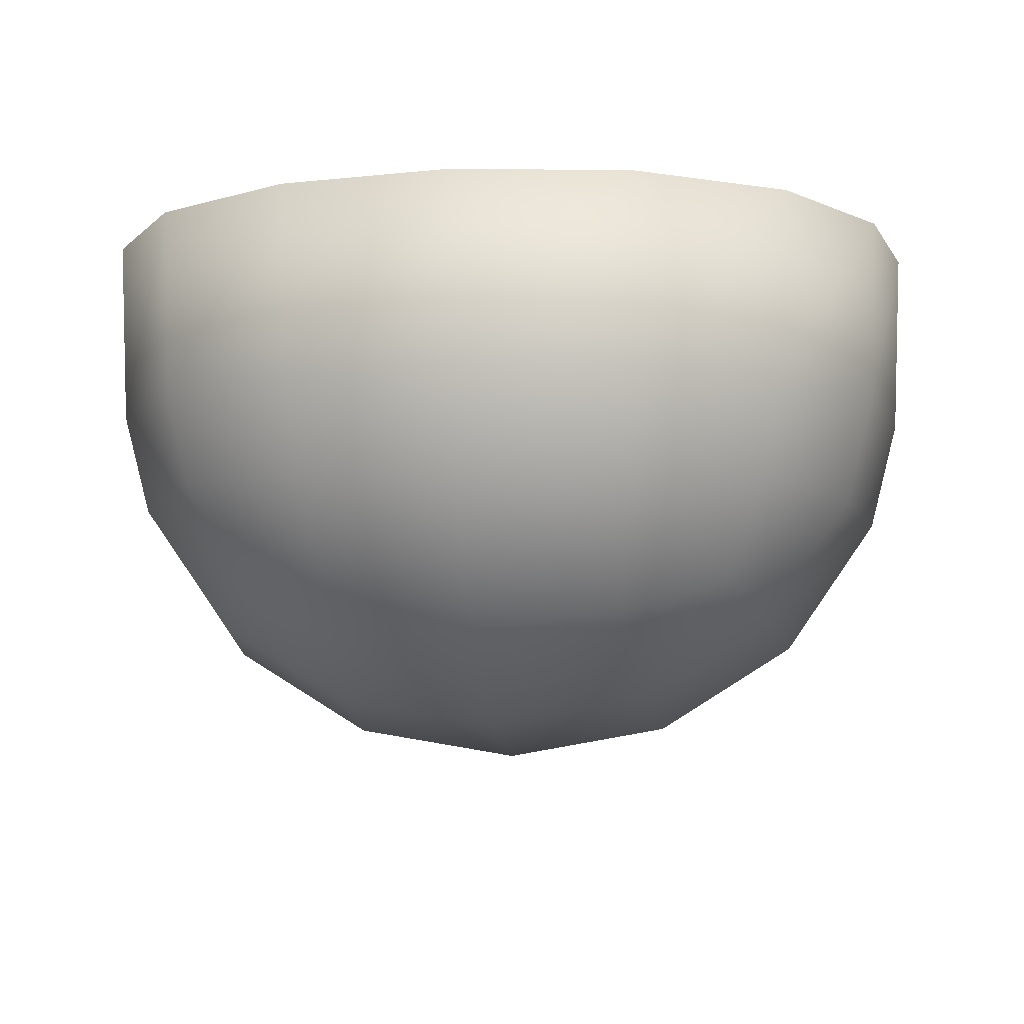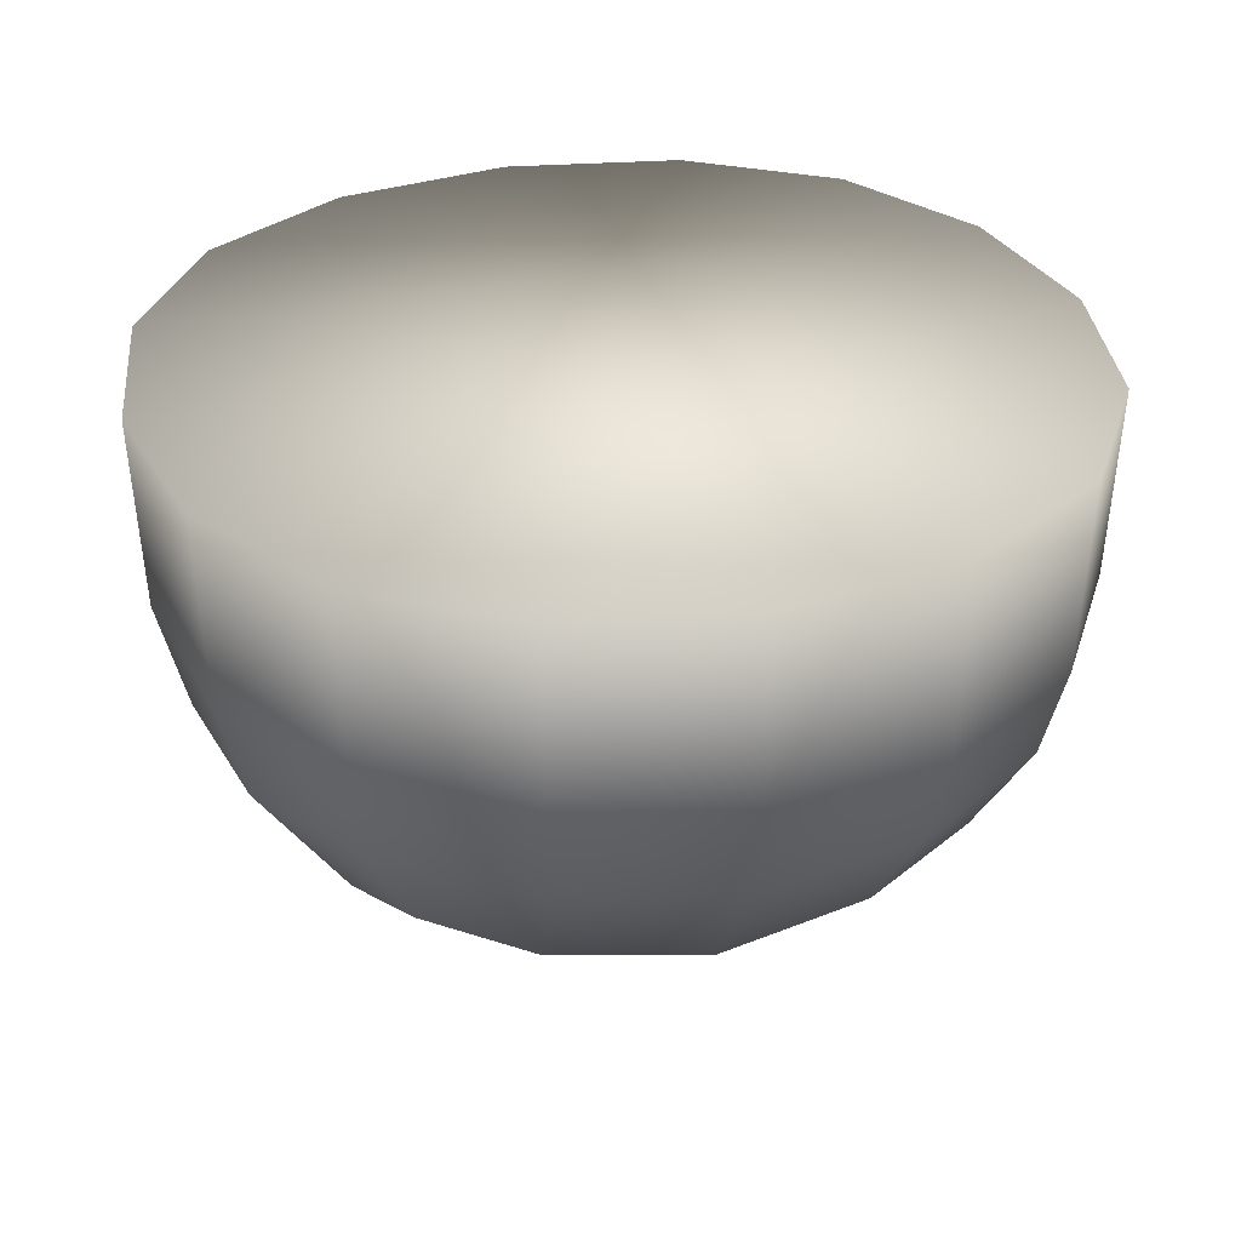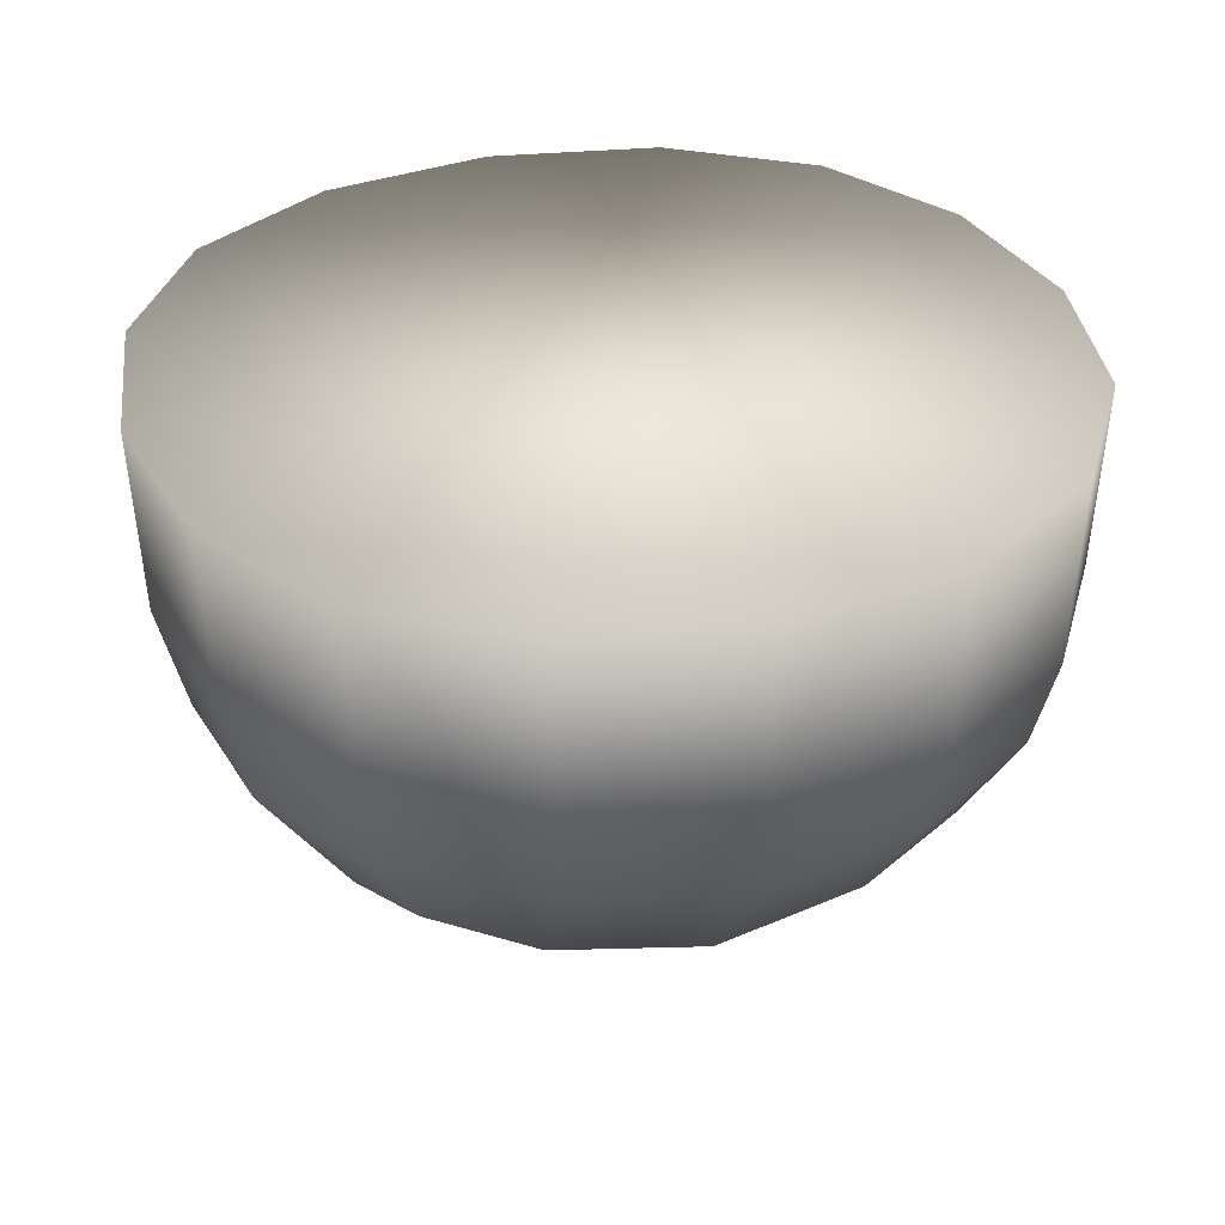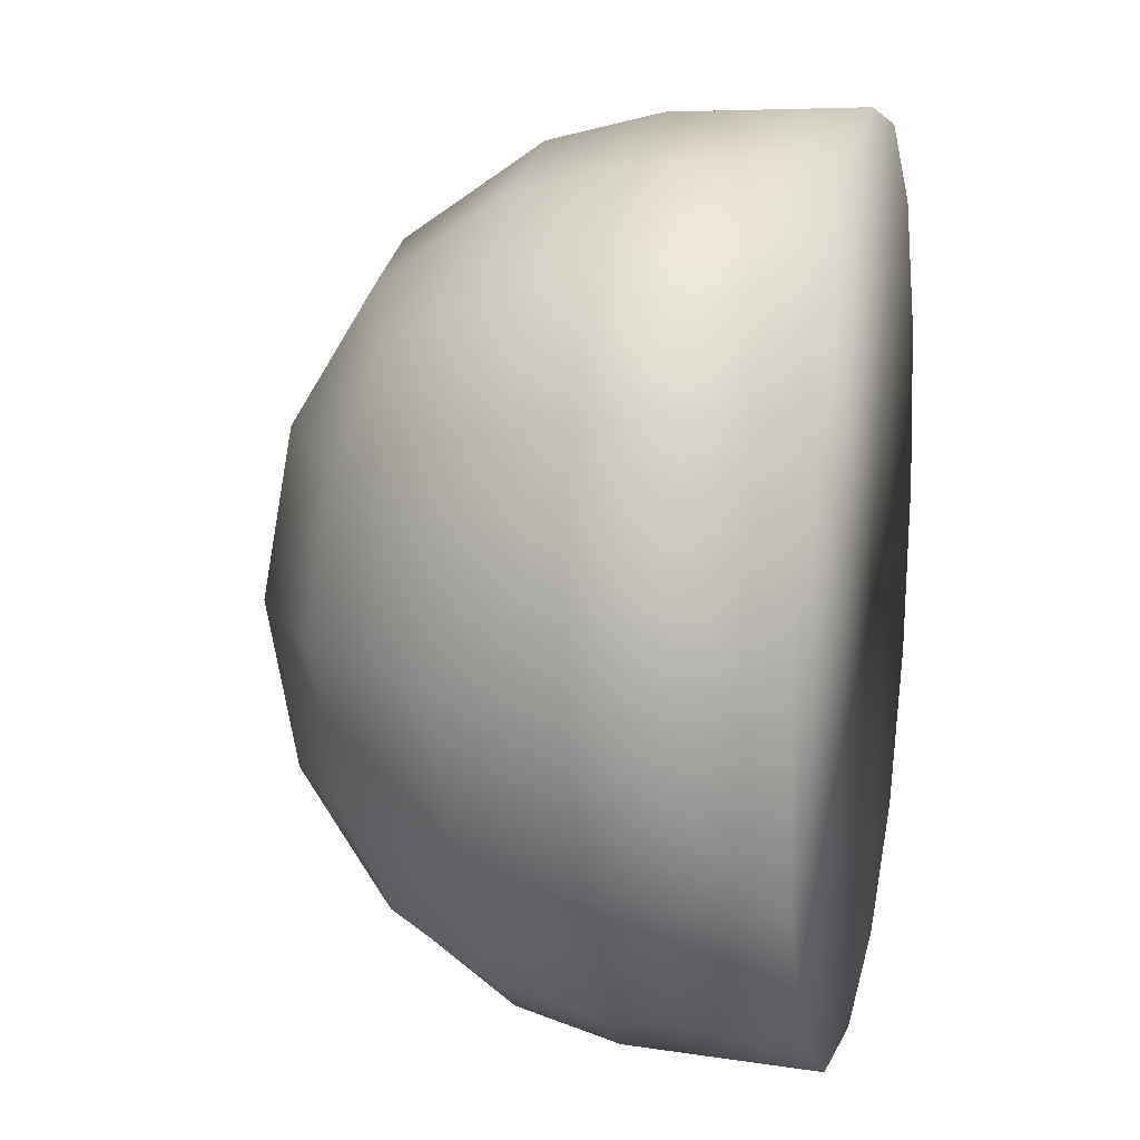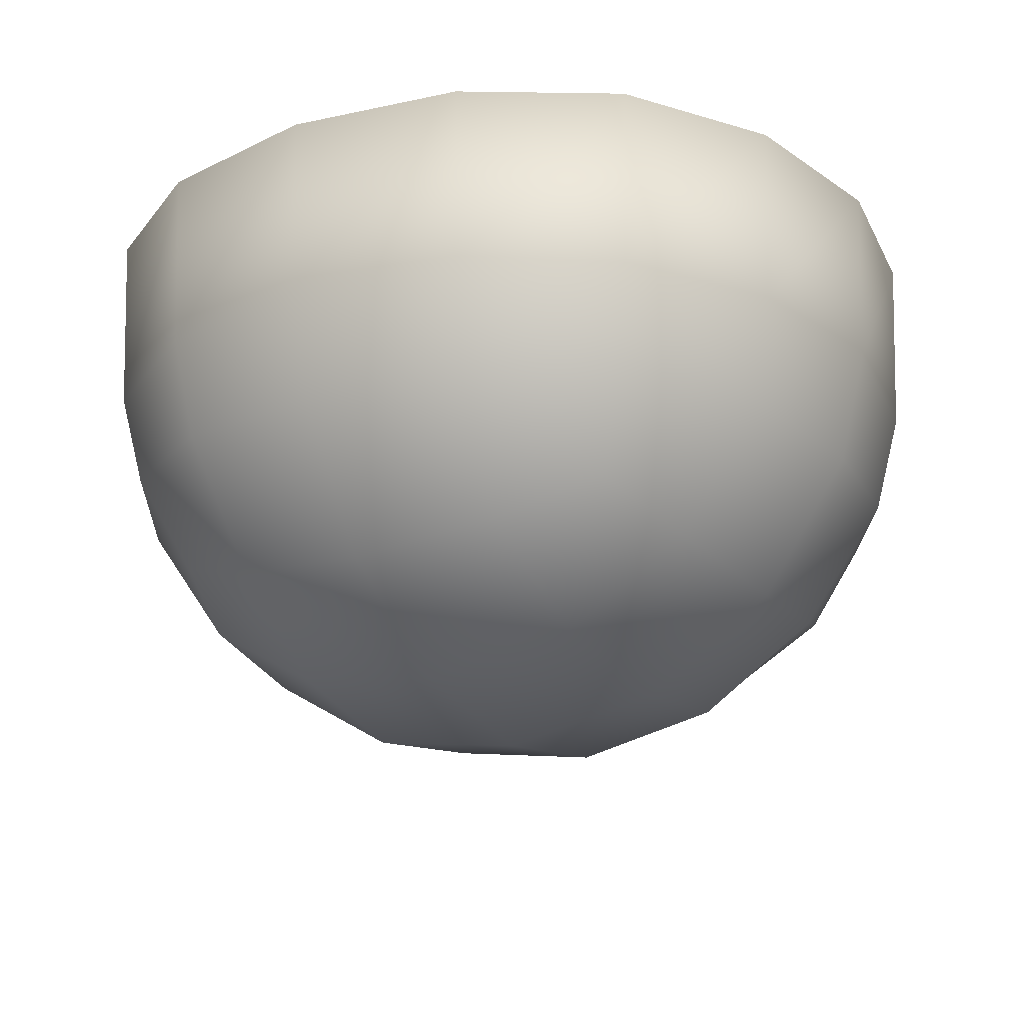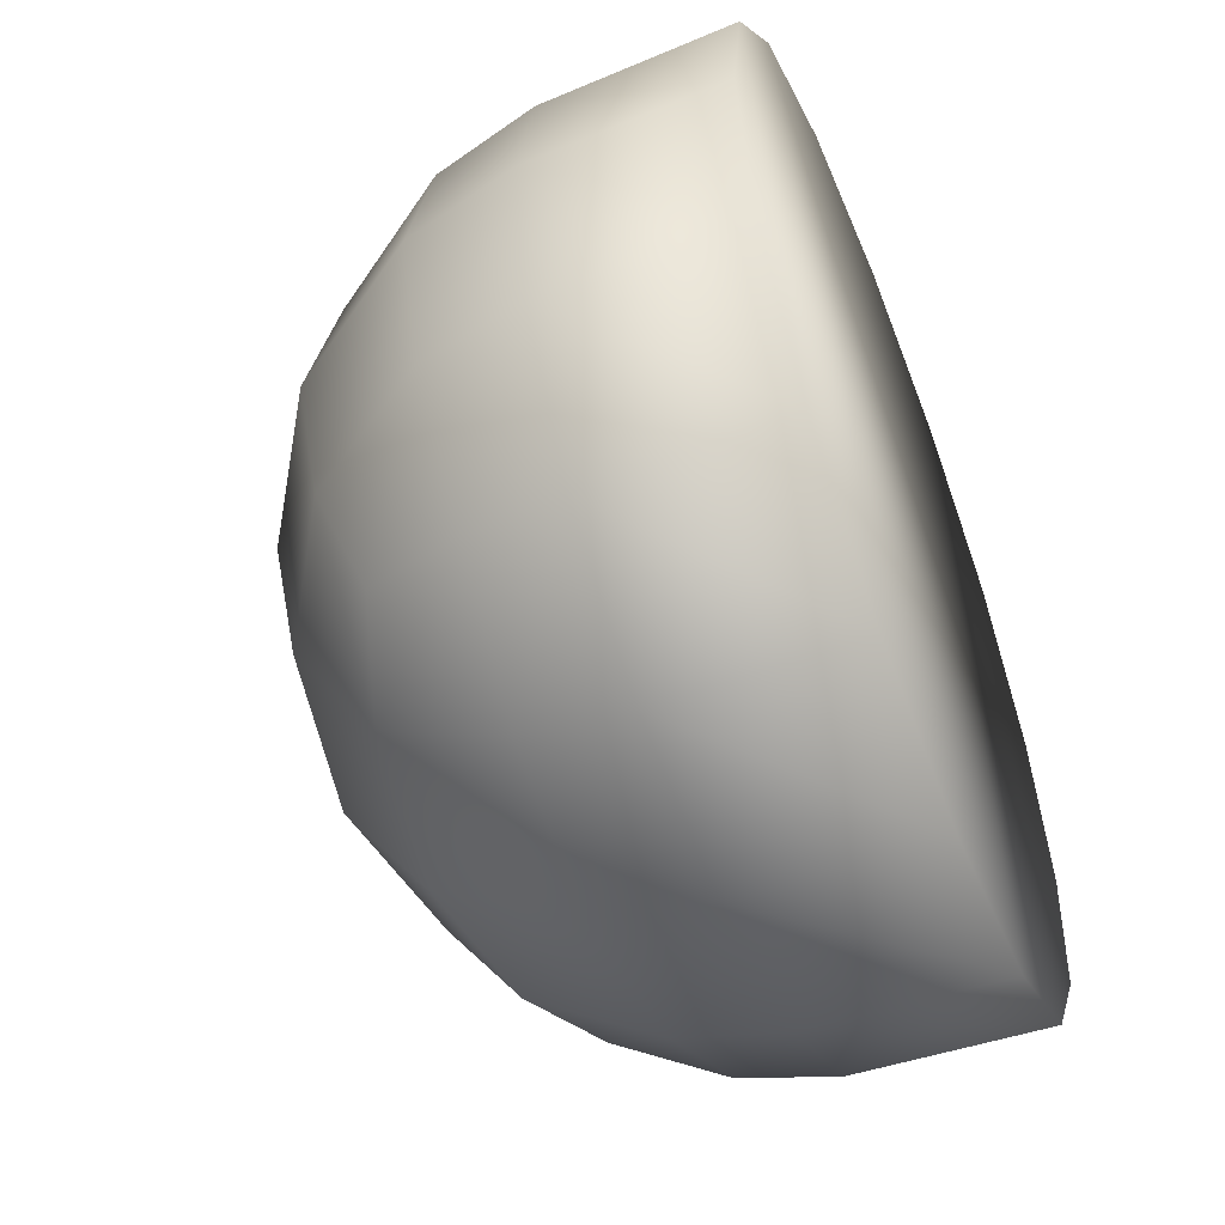
<metadata>
{"format":"obj","ext":"obj","renderer":"f3d","projection":"perspective","resolution":1024,"background":"white","views":[{"elev":-7.7,"azim":97.7,"up":"+Z"},{"elev":32.3,"azim":-105.4,"up":"+Z"},{"elev":34.3,"azim":-16.9,"up":"+Z"},{"elev":14.3,"azim":-77.1,"up":"+Y"},{"elev":-22.3,"azim":-149.5,"up":"+Z"},{"elev":-55.3,"azim":-68.5,"up":"+Y"}]}
</metadata>
<code>
v 0 -0.4592 -0.02651
v 0 -0.4911 0.09923
v -0.1959 -0.4569 0.09926
v -0.186 -0.4288 -0.01701
v -0.4288 -0.186 -0.01701
v -0.4569 -0.1959 0.09926
v -0.4911 0 0.09923
v -0.4592 0 -0.02651
v 0.2901 -0.2901 -0.1192
v 0.3376 -0.3376 -0.006067
v 0.186 -0.4288 -0.01701
v 0.1716 -0.3314 -0.16
v 0.4288 -0.186 -0.01701
v 0.4569 -0.1959 0.09926
v 0.3567 -0.3567 0.09926
v -0.1716 -0.3314 -0.16
v -0.186 -0.4288 -0.01701
v -0.3376 -0.3376 -0.006067
v -0.2901 -0.2901 -0.1192
v 0 -0.3524 -0.1809
v -0.1716 -0.3314 -0.16
v -0.4569 0.1959 0.09926
v -0.4288 0.186 -0.01701
v 0.4288 0.186 -0.01701
v 0.4569 0.1959 0.09926
v 0.4911 0 0.09923
v 0.4592 0 -0.02651
v -0.3314 -0.1716 -0.16
v -0.1959 -0.4569 0.09926
v -0.3567 -0.3567 0.09926
v -0.3376 0.3376 -0.006067
v -0.3567 0.3567 0.09926
v -0.1959 0.4569 0.09926
v -0.186 0.4288 -0.01701
v -0.3314 0.1716 -0.16
v -0.4288 0.186 -0.01701
v -0.2901 0.2901 -0.1192
v -0.3524 0 -0.1809
v -0.4592 0 -0.02651
v -0.4288 0.186 -0.01701
v -0.3314 0.1716 -0.16
v -0.3524 0 -0.1809
v -0.1827 0.1827 -0.2498
v 0 0.1925 -0.2804
v 0 0 -0.3137
v -0.1925 0 -0.2804
v 0.1827 0.1827 -0.2498
v 0.1925 0 -0.2804
v 0 -0.1925 -0.2804
v -0.1827 -0.1827 -0.2498
v 0.1827 -0.1827 -0.2498
v -0.2901 0.2901 -0.1192
v -0.1716 0.3314 -0.16
v 0 0.3524 -0.1809
v 0.1716 0.3314 -0.16
v 0.1716 0.3314 -0.16
v 0.2901 0.2901 -0.1192
v 0.3314 0.1716 -0.16
v 0.1827 0.1827 -0.2498
v 0.3314 0.1716 -0.16
v 0.3524 0 -0.1809
v 0.3314 -0.1716 -0.16
v 0.1827 -0.1827 -0.2498
v 0.3314 -0.1716 -0.16
v 0 -0.1925 -0.2804
v 0 -0.3524 -0.1809
v -0.1716 -0.3314 -0.16
v -0.1827 -0.1827 -0.2498
v -0.3314 -0.1716 -0.16
v 0.4569 -0.1959 0.09926
v 0.4288 -0.186 -0.01701
v 0 0.4911 0.09923
v 0 0.4592 -0.02651
v 0.3376 0.3376 -0.006067
v 0.186 0.4288 -0.01701
v 0.1959 0.4569 0.09926
v 0.3567 0.3567 0.09926
v 0.1959 -0.4569 0.09926
v 0.3524 0 -0.1809
v 0.3314 -0.1716 -0.16
v 0.1959 0.4569 0.09926
v 0.186 0.4288 -0.01701
v 0.1994 0.4653 0.3137
v 0.3632 0.3632 0.3137
v -0.1716 0.3314 -0.16
v -0.4569 0.1959 0.09926
v 0 0.3524 -0.1809
v 0.1716 0.3314 -0.16
v 0.1994 -0.4653 0.3137
v 0 -0.5 0.3137
v -0.1994 -0.4653 0.3137
v 0.3632 -0.3632 0.3137
v -0.4653 -0.1994 0.3137
v -0.5 0 0.3137
v -0.4653 0.1994 0.3137
v -0.3632 -0.3632 0.3137
v 0.4653 0.1994 0.3137
v 0.5 0 0.3137
v 0.4653 -0.1994 0.3137
v -0.1994 0.4653 0.3137
v 0 0.5 0.3137
v 0.1994 0.4653 0.3137
v -0.3632 0.3632 0.3137
v 0.4653 -0.1994 0.3137
v -0.4653 0.1994 0.3137
v -0.1994 -0.4653 0.3137
v 0 -0.5 0.3137
v 0.1994 -0.4653 0.3137
v 0.3632 -0.3632 0.3137
v 0.4653 -0.1994 0.3137
v 0.5 0 0.3137
v 0.4653 0.1994 0.3137
v 0.3632 0.3632 0.3137
v 0.1994 0.4653 0.3137
v 0 0.5 0.3137
v -0.1994 0.4653 0.3137
v -0.3632 0.3632 0.3137
v -0.4653 0.1994 0.3137
v -0.5 0 0.3137
v -0.4653 -0.1994 0.3137
v -0.3632 -0.3632 0.3137
v -0.1994 -0.4653 0.3137
f 1 2 3
f 1 3 4
f 5 6 7
f 5 7 8
f 9 10 11
f 9 11 12
f 13 14 15
f 13 15 10
f 16 17 18
f 16 18 19
f 20 1 4
f 20 4 21
f 12 11 1
f 12 1 20
f 8 7 22
f 8 22 23
f 24 25 26
f 24 26 27
f 19 18 5
f 19 5 28
f 17 29 30
f 17 30 18
f 31 32 33
f 31 33 34
f 35 36 31
f 35 31 37
f 38 39 40
f 38 40 41
f 28 5 8
f 28 8 42
f 43 44 45
f 43 45 46
f 44 47 48
f 44 48 45
f 46 45 49
f 46 49 50
f 45 48 51
f 45 51 49
f 52 53 43
f 52 43 41
f 53 54 44
f 53 44 43
f 54 55 47
f 54 47 44
f 56 57 58
f 56 58 59
f 47 60 61
f 47 61 48
f 48 61 62
f 48 62 51
f 63 64 9
f 63 9 12
f 65 63 12
f 65 12 20
f 50 49 66
f 50 66 67
f 28 68 16
f 28 16 19
f 38 46 50
f 38 50 69
f 41 43 46
f 41 46 38
f 27 26 70
f 27 70 71
f 34 33 72
f 34 72 73
f 57 74 24
f 57 24 58
f 18 30 6
f 18 6 5
f 75 76 77
f 75 77 74
f 10 15 78
f 10 78 11
f 64 13 10
f 64 10 9
f 79 27 71
f 79 71 80
f 58 24 27
f 58 27 79
f 73 72 81
f 73 81 82
f 77 76 83
f 77 83 84
f 37 31 34
f 37 34 85
f 11 78 2
f 11 2 1
f 36 86 32
f 36 32 31
f 74 77 25
f 74 25 24
f 56 75 74
f 56 74 57
f 87 73 82
f 87 82 88
f 85 34 73
f 85 73 87
f 89 90 2
f 89 2 78
f 90 91 3
f 90 3 2
f 92 89 78
f 92 78 15
f 93 94 7
f 93 7 6
f 94 95 22
f 94 22 7
f 96 93 6
f 96 6 30
f 97 98 26
f 97 26 25
f 98 99 70
f 98 70 26
f 84 97 25
f 84 25 77
f 100 101 72
f 100 72 33
f 101 102 81
f 101 81 72
f 103 100 33
f 103 33 32
f 15 14 104
f 15 104 92
f 32 86 105
f 32 105 103
f 30 29 106
f 30 106 96
f 120 118 119
f 118 120 121
f 118 121 117
f 117 121 122
f 117 122 116
f 116 122 107
f 116 107 115
f 115 107 108
f 115 108 114
f 114 108 109
f 114 109 113
f 113 109 110
f 113 110 112
f 112 110 111

</code>
